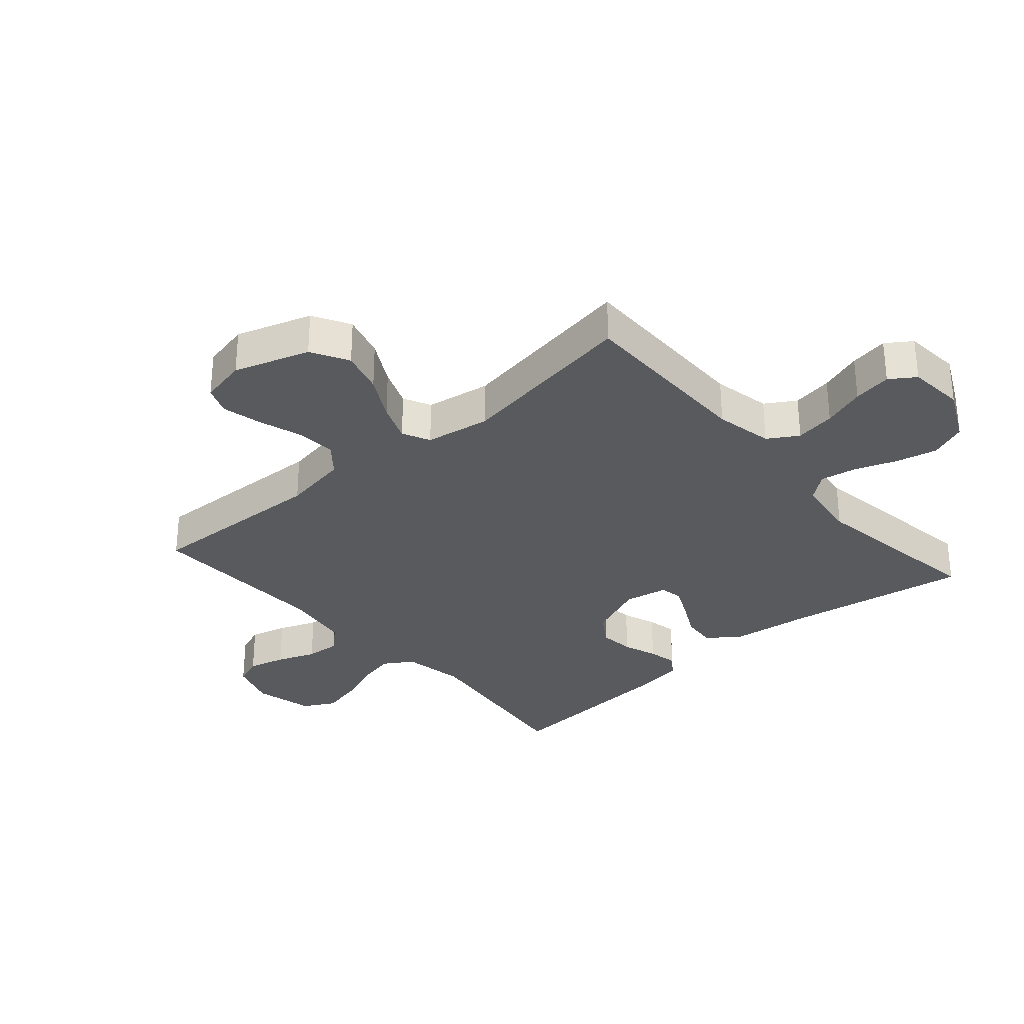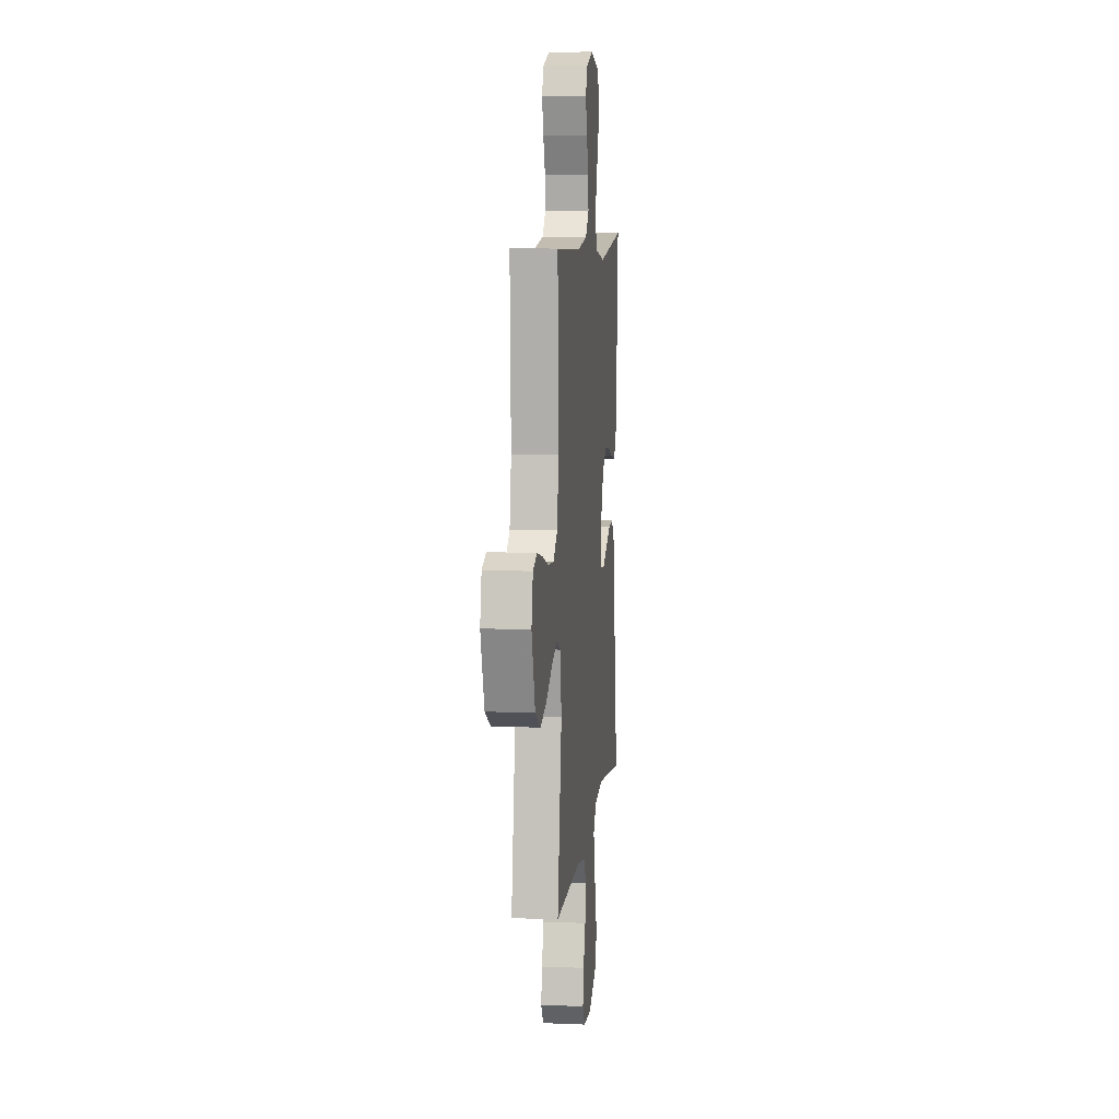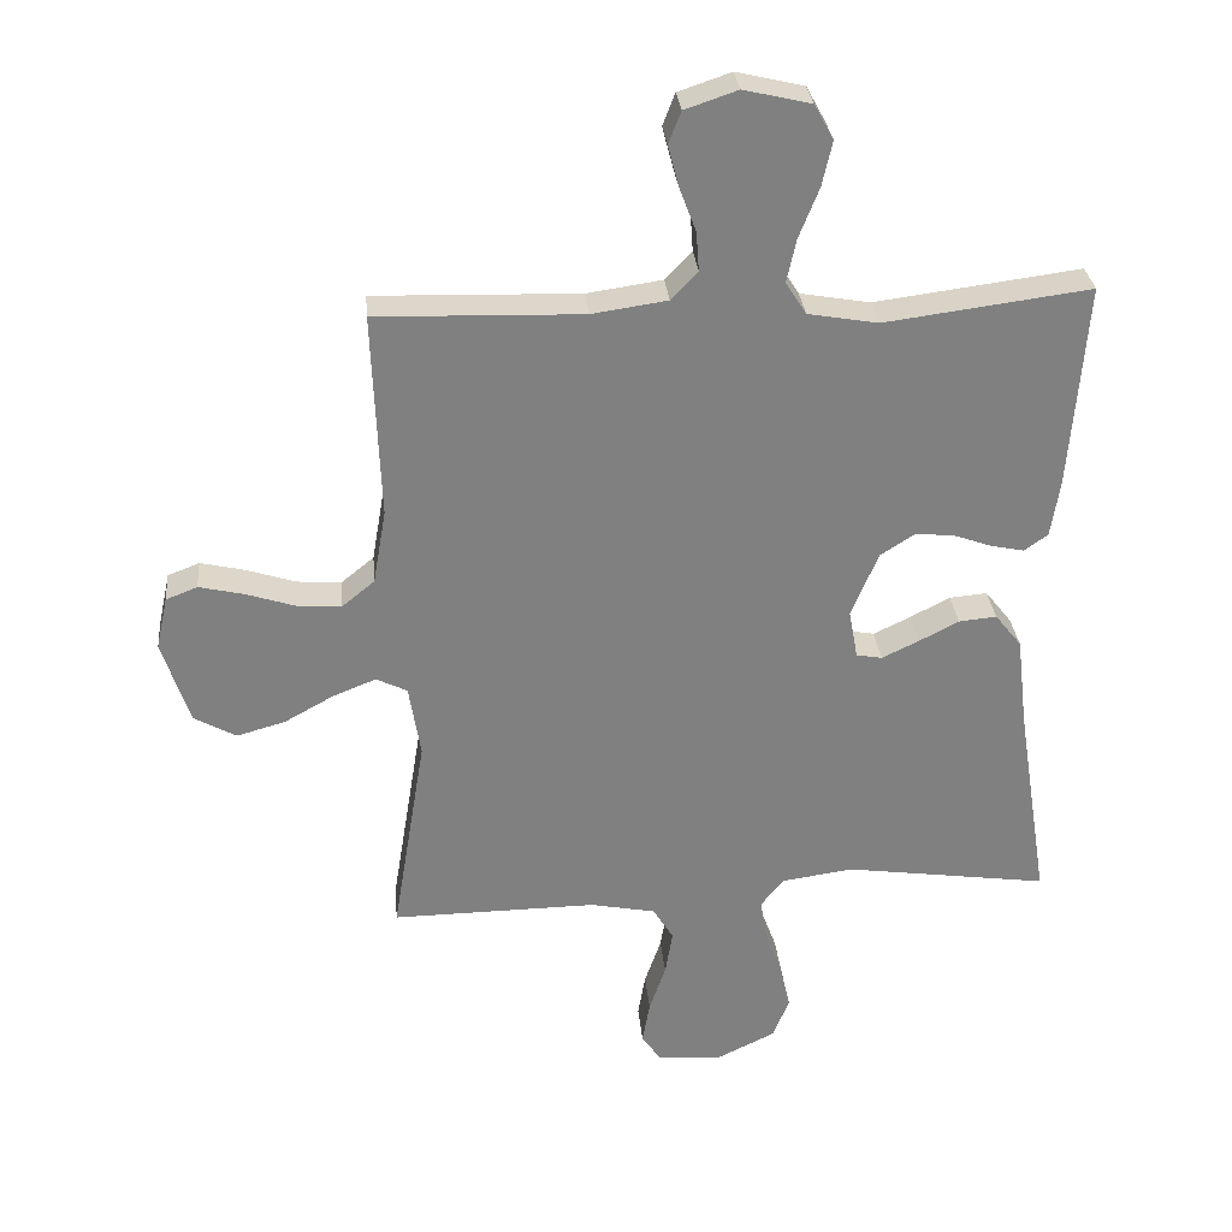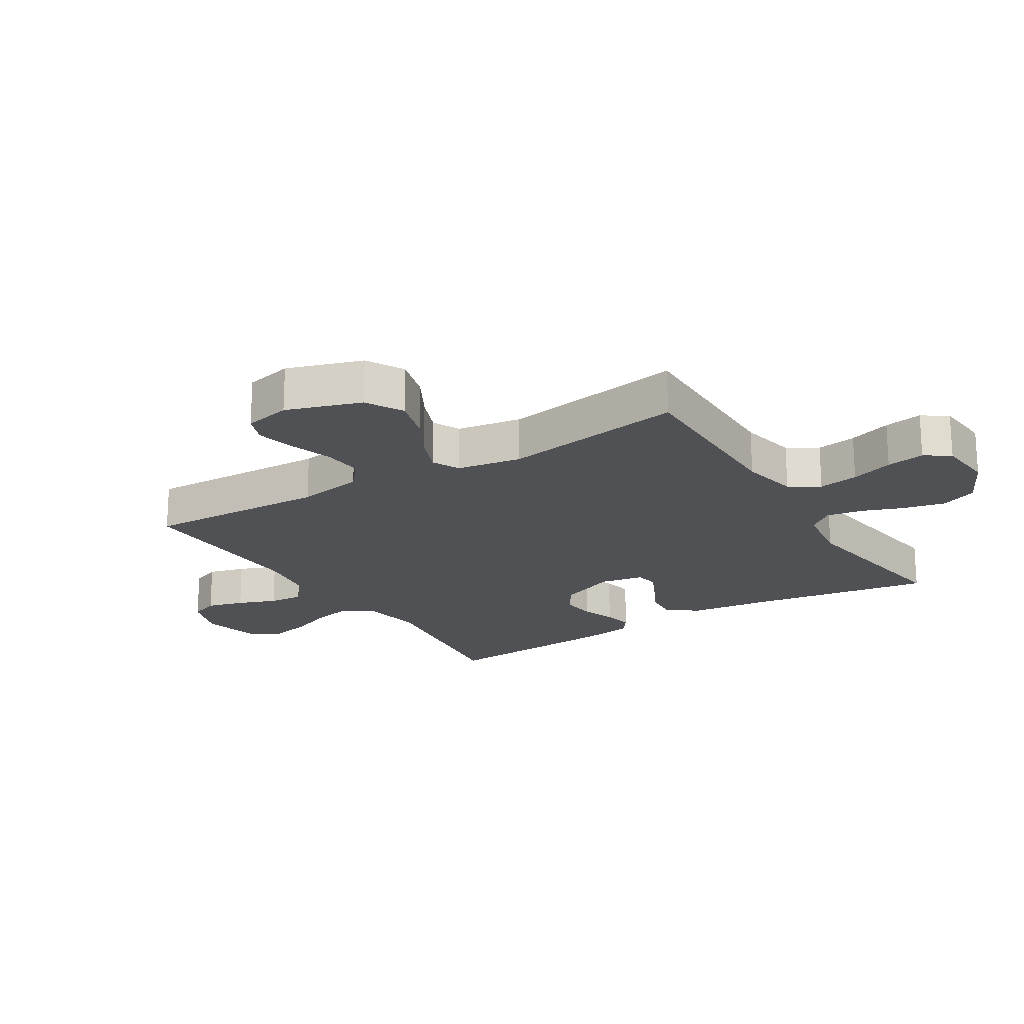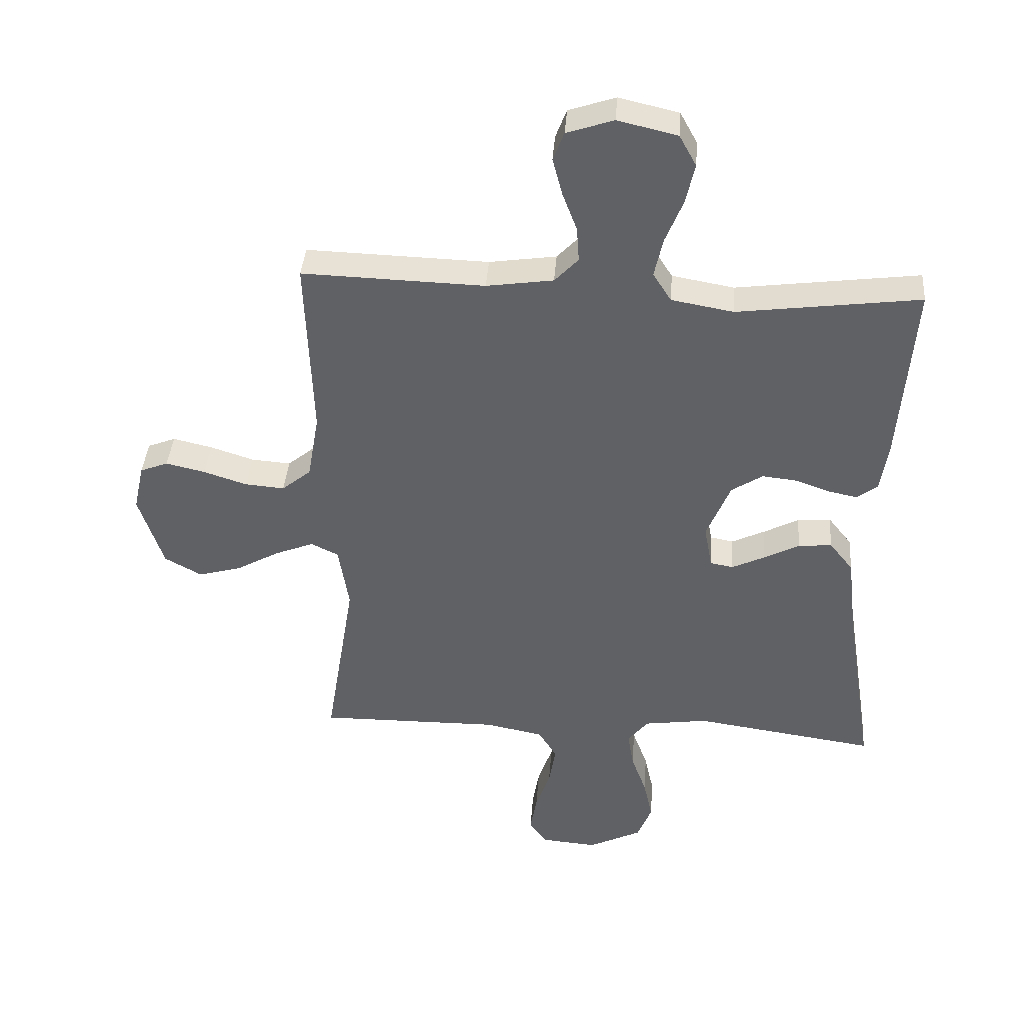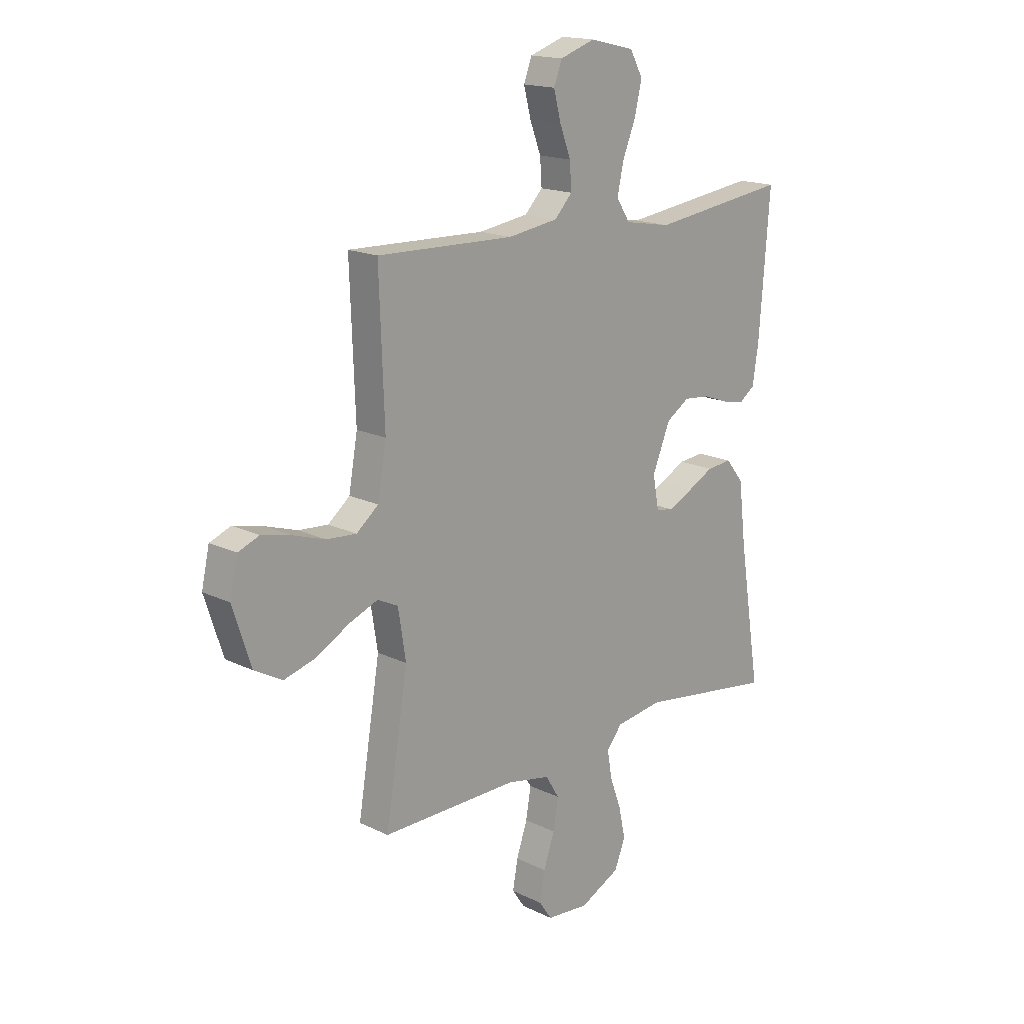
<metadata>
{"format":"obj","ext":"obj","renderer":"f3d","projection":"perspective","resolution":1024,"background":"white","views":[{"elev":-31.0,"azim":131.1,"up":"+Y"},{"elev":8.7,"azim":96.3,"up":"+Z"},{"elev":30.3,"azim":174.6,"up":"+Z"},{"elev":-19.9,"azim":121.8,"up":"+Y"},{"elev":39.4,"azim":-175.7,"up":"+Z"},{"elev":17.0,"azim":134.3,"up":"+Z"}]}
</metadata>
<code>
v -0.5 0.07 0.5
v -0.2 0.07 0.461
v -0.098 0.07 0.479
v -0.068 0.07 0.526
v -0.082 0.07 0.59
v -0.111 0.07 0.662
v -0.126 0.07 0.728
v -0.098 0.07 0.779
v 0 0.07 0.802
v 0.077 0.07 0.776
v 0.095 0.07 0.729
v 0.079 0.07 0.668
v 0.055 0.07 0.605
v 0.051 0.07 0.548
v 0.09 0.07 0.507
v 0.2 0.07 0.491
v 0.5 0.07 0.5
v 0.489 0.07 0.2
v 0.508 0.07 0.091
v 0.556 0.07 0.052
v 0.621 0.07 0.057
v 0.692 0.07 0.08
v 0.757 0.07 0.095
v 0.803 0.07 0.077
v 0.82 0.07 0
v 0.78 0.07 -0.123
v 0.719 0.07 -0.157
v 0.648 0.07 -0.137
v 0.576 0.07 -0.097
v 0.513 0.07 -0.072
v 0.468 0.07 -0.094
v 0.451 0.07 -0.2
v 0.5 0.07 -0.5
v 0.2 0.07 -0.497
v 0.105 0.07 -0.516
v 0.075 0.07 -0.565
v 0.086 0.07 -0.631
v 0.11 0.07 -0.701
v 0.121 0.07 -0.764
v 0.093 0.07 -0.805
v 0 0.07 -0.813
v -0.088 0.07 -0.77
v -0.112 0.07 -0.71
v -0.097 0.07 -0.642
v -0.072 0.07 -0.574
v -0.062 0.07 -0.514
v -0.096 0.07 -0.472
v -0.2 0.07 -0.457
v -0.5 0.07 -0.5
v -0.452 0.07 -0.2
v -0.436 0.07 -0.066
v -0.397 0.07 -0.017
v -0.342 0.07 -0.022
v -0.284 0.07 -0.052
v -0.23 0.07 -0.078
v -0.192 0.07 -0.071
v -0.179 0.07 0
v -0.218 0.07 0.095
v -0.269 0.07 0.128
v -0.326 0.07 0.122
v -0.382 0.07 0.102
v -0.43 0.07 0.092
v -0.464 0.07 0.117
v -0.477 0.07 0.2
v -0.5 0 0.5
v -0.2 0 0.461
v -0.098 0 0.479
v -0.068 0 0.526
v -0.082 0 0.59
v -0.111 0 0.662
v -0.126 0 0.728
v -0.098 0 0.779
v 0 0 0.802
v 0.077 0 0.776
v 0.095 0 0.729
v 0.079 0 0.668
v 0.055 0 0.605
v 0.051 0 0.548
v 0.09 0 0.507
v 0.2 0 0.491
v 0.5 0 0.5
v 0.489 0 0.2
v 0.508 0 0.091
v 0.556 0 0.052
v 0.621 0 0.057
v 0.692 0 0.08
v 0.757 0 0.095
v 0.803 0 0.077
v 0.82 0 0
v 0.78 0 -0.123
v 0.719 0 -0.157
v 0.648 0 -0.137
v 0.576 0 -0.097
v 0.513 0 -0.072
v 0.468 0 -0.094
v 0.451 0 -0.2
v 0.5 0 -0.5
v 0.2 0 -0.497
v 0.105 0 -0.516
v 0.075 0 -0.565
v 0.086 0 -0.631
v 0.11 0 -0.701
v 0.121 0 -0.764
v 0.093 0 -0.805
v 0 0 -0.813
v -0.088 0 -0.77
v -0.112 0 -0.71
v -0.097 0 -0.642
v -0.072 0 -0.574
v -0.062 0 -0.514
v -0.096 0 -0.472
v -0.2 0 -0.457
v -0.5 0 -0.5
v -0.452 0 -0.2
v -0.436 0 -0.066
v -0.397 0 -0.017
v -0.342 0 -0.022
v -0.284 0 -0.052
v -0.23 0 -0.078
v -0.192 0 -0.071
v -0.179 0 0
v -0.218 0 0.095
v -0.269 0 0.128
v -0.326 0 0.122
v -0.382 0 0.102
v -0.43 0 0.092
v -0.464 0 0.117
v -0.477 0 0.2
f 64 1 2
f 63 64 2
f 62 63 2
f 61 62 2
f 60 61 2
f 59 60 2 3
f 58 59 3 4
f 57 58 4
f 56 57 4
f 52 53 54
f 51 52 54
f 50 51 54
f 50 54 55
f 49 50 55
f 48 49 55
f 47 48 55 56
f 43 44 45
f 42 43 45
f 41 42 45
f 40 41 45
f 39 40 45
f 38 39 45
f 37 38 45
f 36 37 45 46
f 47 56 4
f 46 47 4
f 36 46 4
f 35 36 4
f 27 28 29
f 26 27 29
f 25 26 29
f 24 25 29
f 23 24 29
f 22 23 29
f 21 22 29
f 20 21 29 30
f 19 20 30 31
f 16 17 18
f 18 19 31
f 16 18 31
f 15 16 31
f 11 12 13
f 10 11 13
f 9 10 13
f 8 9 13
f 7 8 13
f 6 7 13
f 5 6 13
f 4 5 13 14
f 15 31 32
f 14 15 32
f 4 14 32
f 35 4 32
f 34 35 32
f 32 33 34
f 66 65 128
f 66 128 127
f 66 127 126
f 66 126 125
f 66 125 124
f 67 66 124 123
f 68 67 123 122
f 68 122 121
f 68 121 120
f 118 117 116
f 118 116 115
f 118 115 114
f 119 118 114
f 119 114 113
f 119 113 112
f 120 119 112 111
f 109 108 107
f 109 107 106
f 109 106 105
f 109 105 104
f 109 104 103
f 109 103 102
f 109 102 101
f 110 109 101 100
f 68 120 111
f 68 111 110
f 68 110 100
f 68 100 99
f 93 92 91
f 93 91 90
f 93 90 89
f 93 89 88
f 93 88 87
f 93 87 86
f 93 86 85
f 94 93 85 84
f 95 94 84 83
f 82 81 80
f 95 83 82
f 95 82 80
f 95 80 79
f 77 76 75
f 77 75 74
f 77 74 73
f 77 73 72
f 77 72 71
f 77 71 70
f 77 70 69
f 78 77 69 68
f 96 95 79
f 96 79 78
f 96 78 68
f 96 68 99
f 96 99 98
f 98 97 96
f 1 65 66 2
f 2 66 67 3
f 3 67 68 4
f 4 68 69 5
f 5 69 70 6
f 6 70 71 7
f 7 71 72 8
f 8 72 73 9
f 9 73 74 10
f 10 74 75 11
f 11 75 76 12
f 12 76 77 13
f 13 77 78 14
f 14 78 79 15
f 15 79 80 16
f 16 80 81 17
f 17 81 82 18
f 18 82 83 19
f 19 83 84 20
f 20 84 85 21
f 21 85 86 22
f 22 86 87 23
f 23 87 88 24
f 24 88 89 25
f 25 89 90 26
f 26 90 91 27
f 27 91 92 28
f 28 92 93 29
f 29 93 94 30
f 30 94 95 31
f 31 95 96 32
f 32 96 97 33
f 33 97 98 34
f 34 98 99 35
f 35 99 100 36
f 36 100 101 37
f 37 101 102 38
f 38 102 103 39
f 39 103 104 40
f 40 104 105 41
f 41 105 106 42
f 42 106 107 43
f 43 107 108 44
f 44 108 109 45
f 45 109 110 46
f 46 110 111 47
f 47 111 112 48
f 48 112 113 49
f 49 113 114 50
f 50 114 115 51
f 51 115 116 52
f 52 116 117 53
f 53 117 118 54
f 54 118 119 55
f 55 119 120 56
f 56 120 121 57
f 57 121 122 58
f 58 122 123 59
f 59 123 124 60
f 60 124 125 61
f 61 125 126 62
f 62 126 127 63
f 63 127 128 64
f 64 128 65 1

</code>
